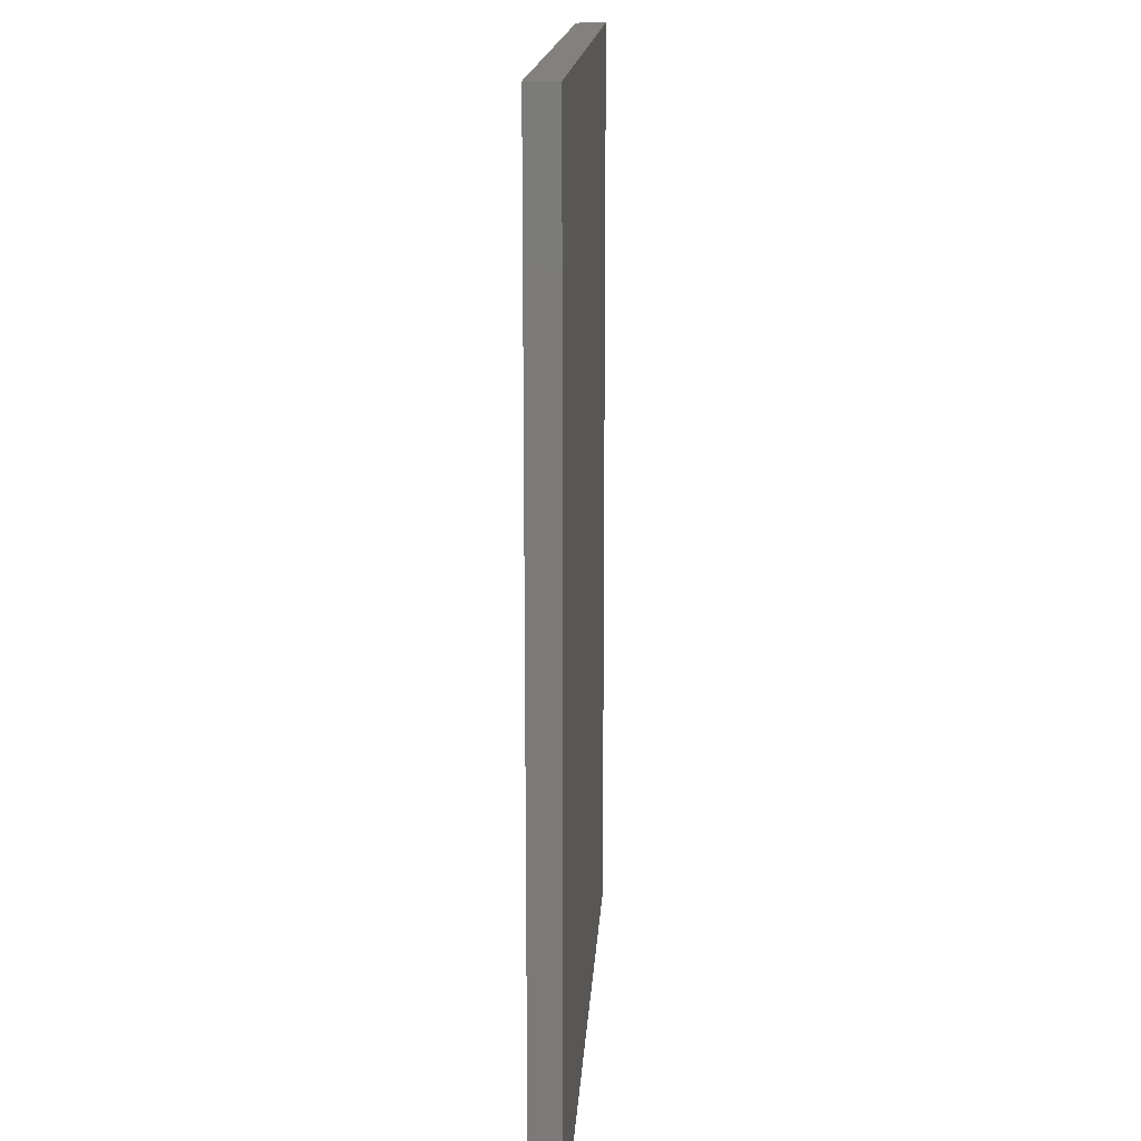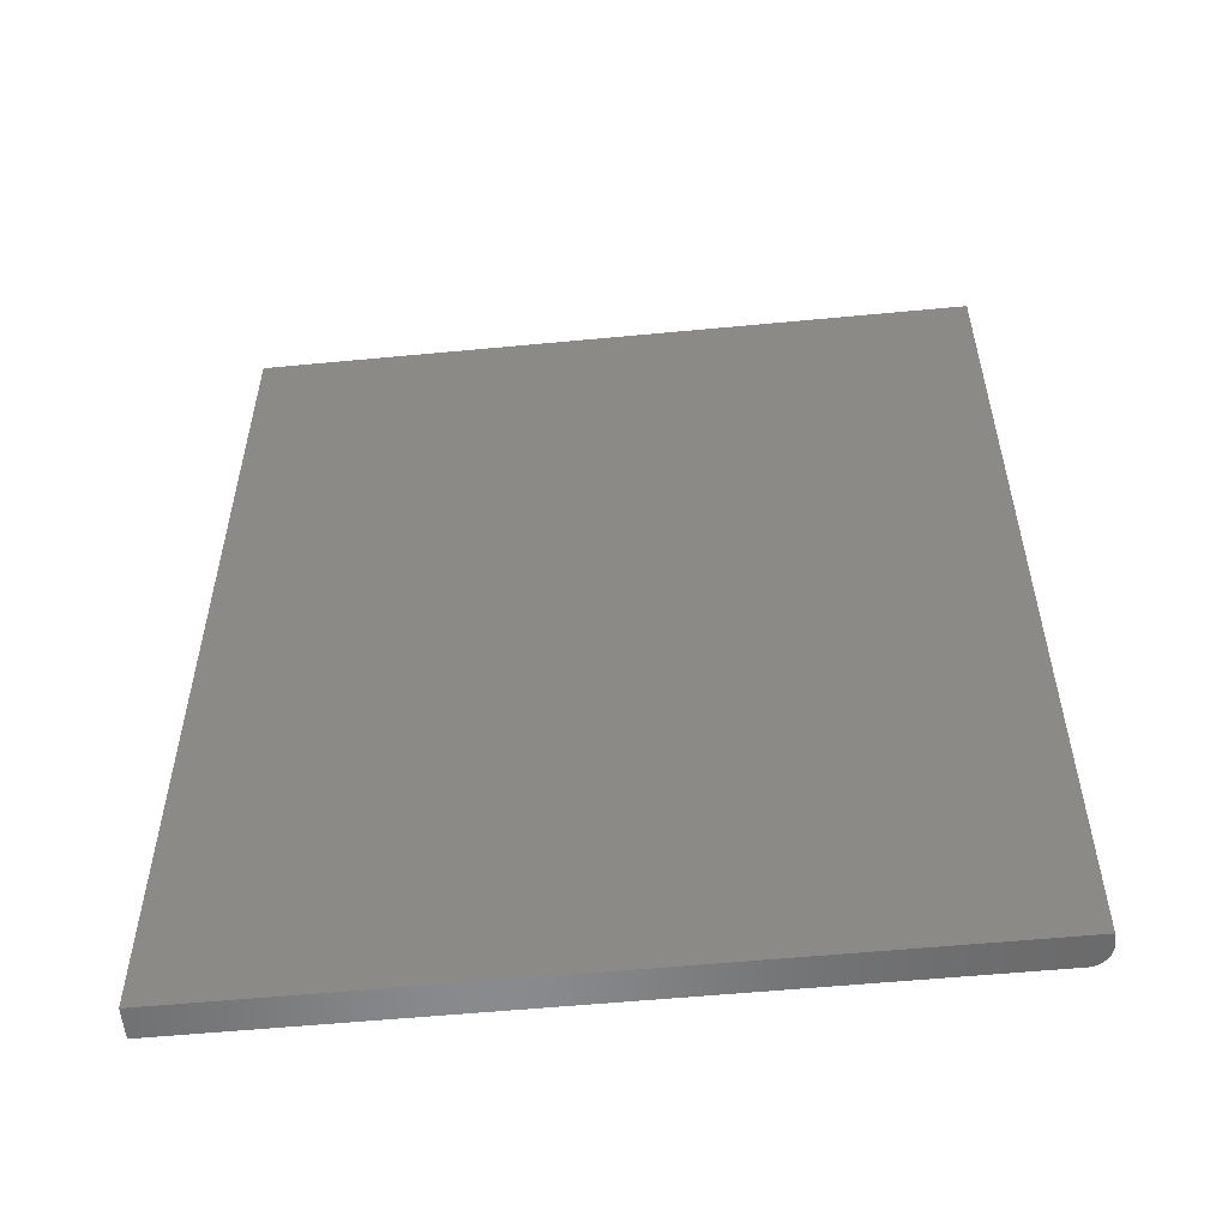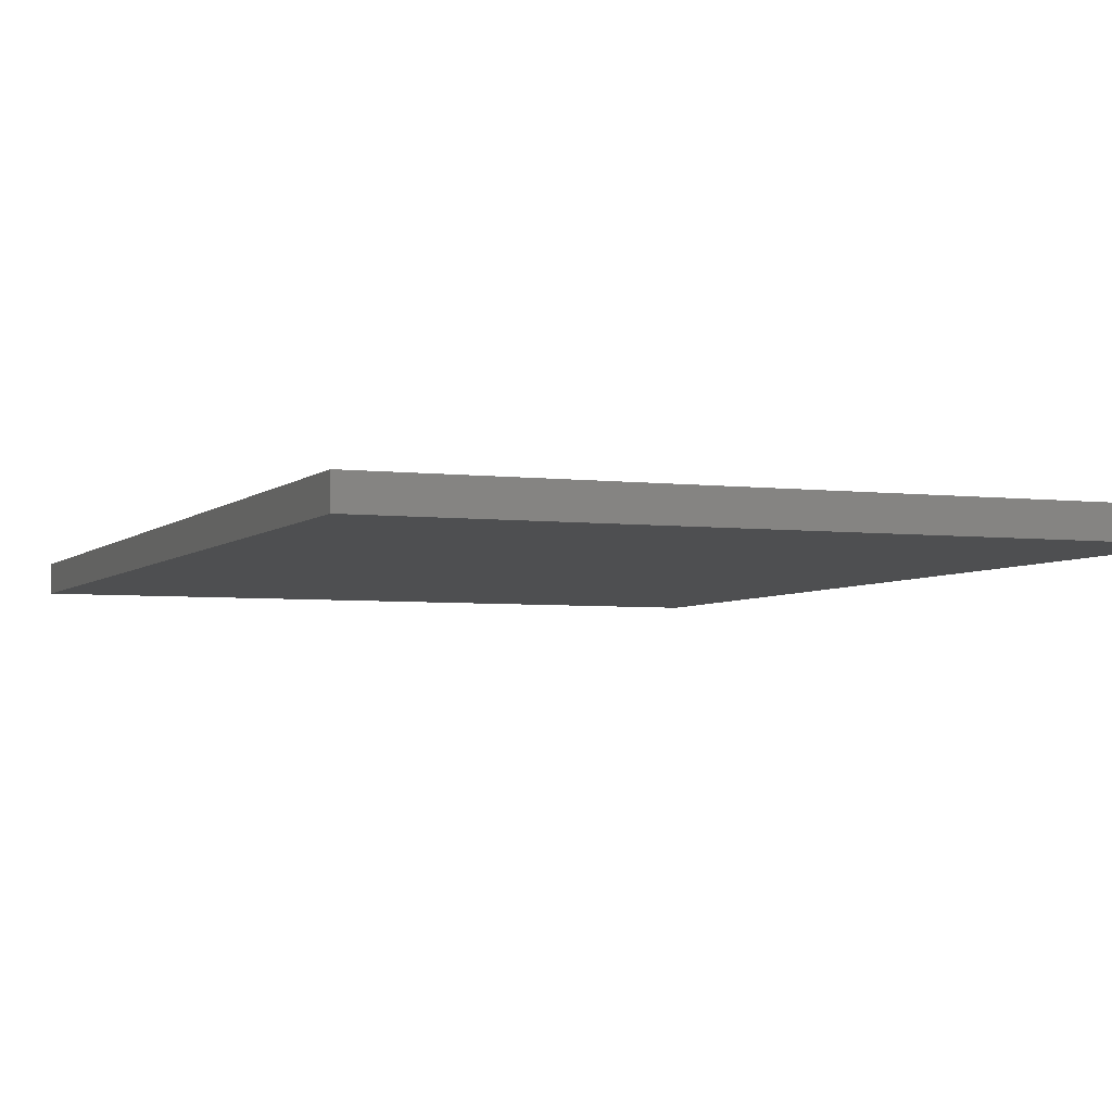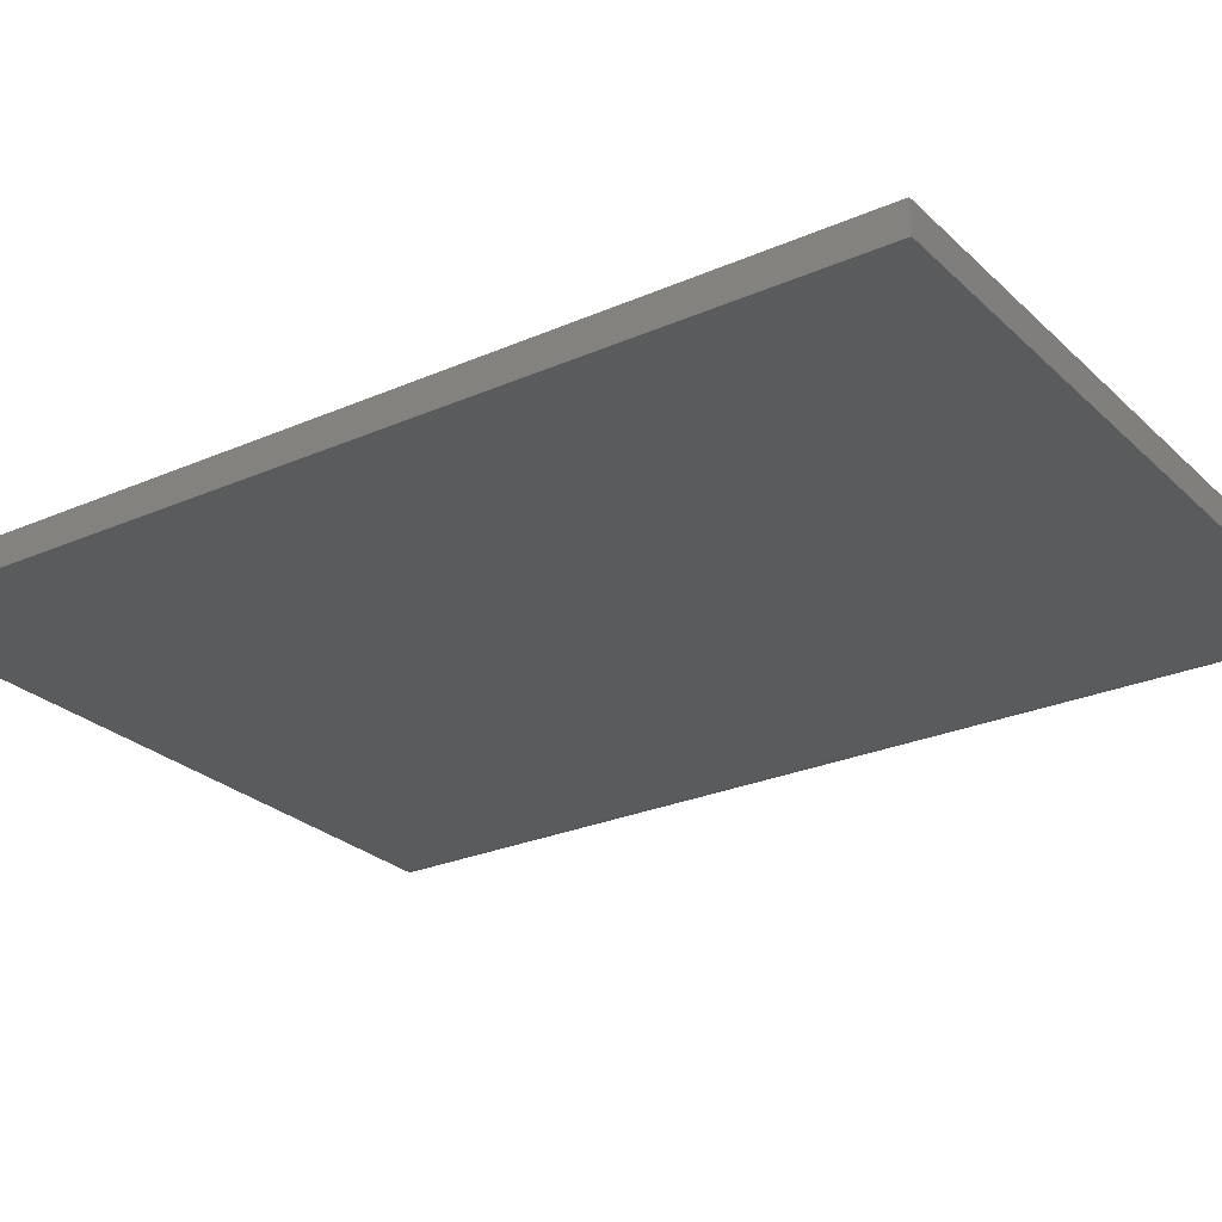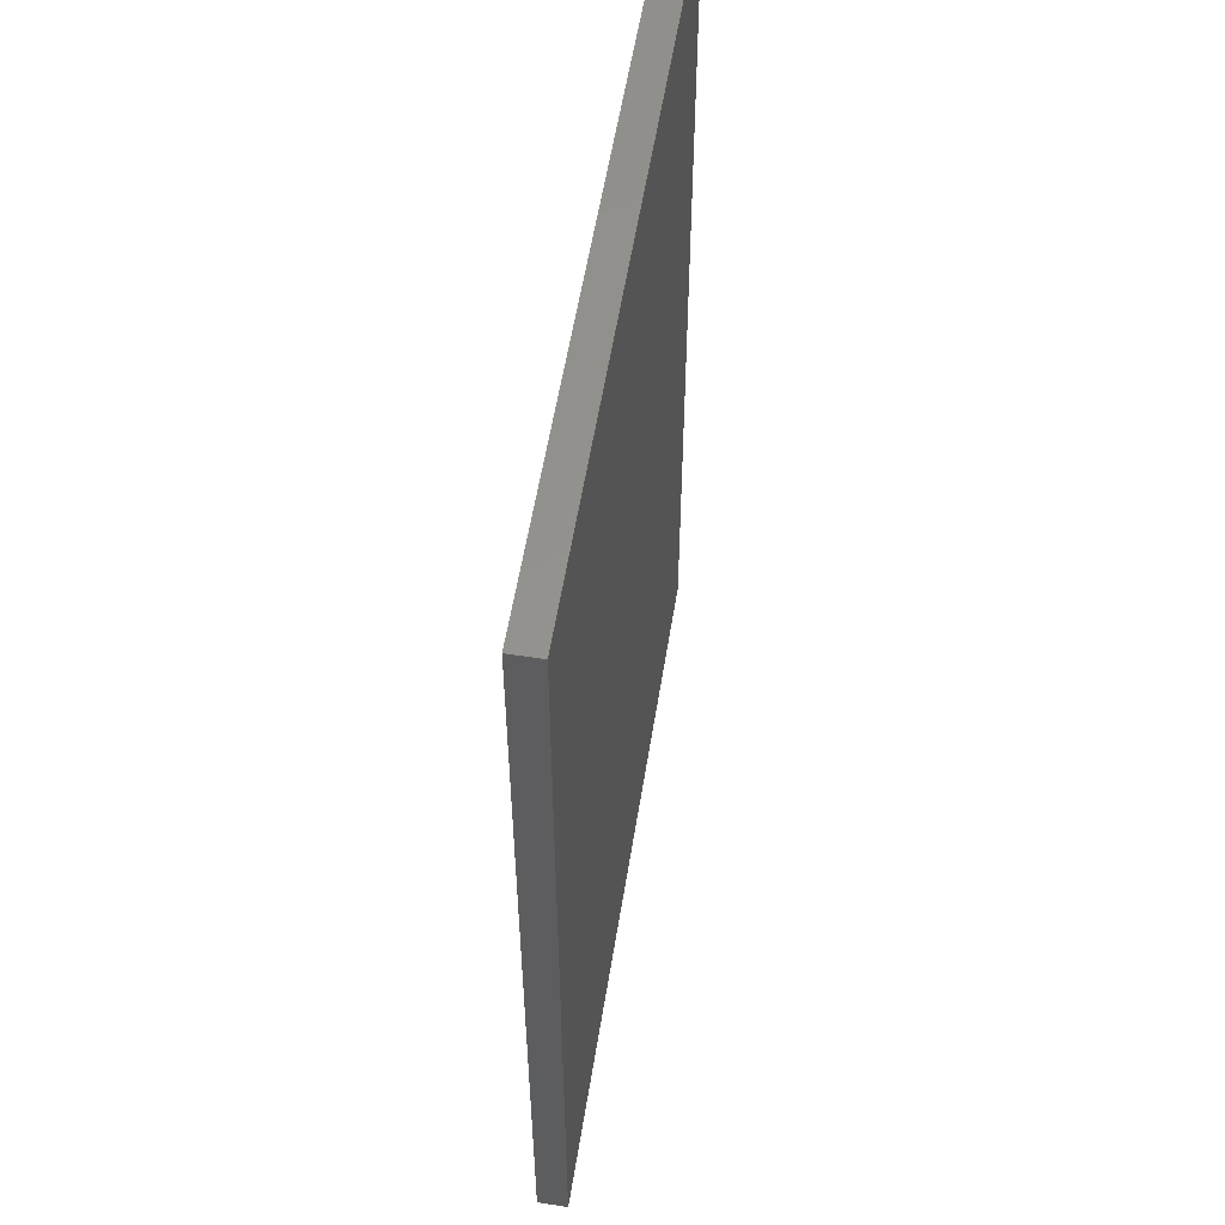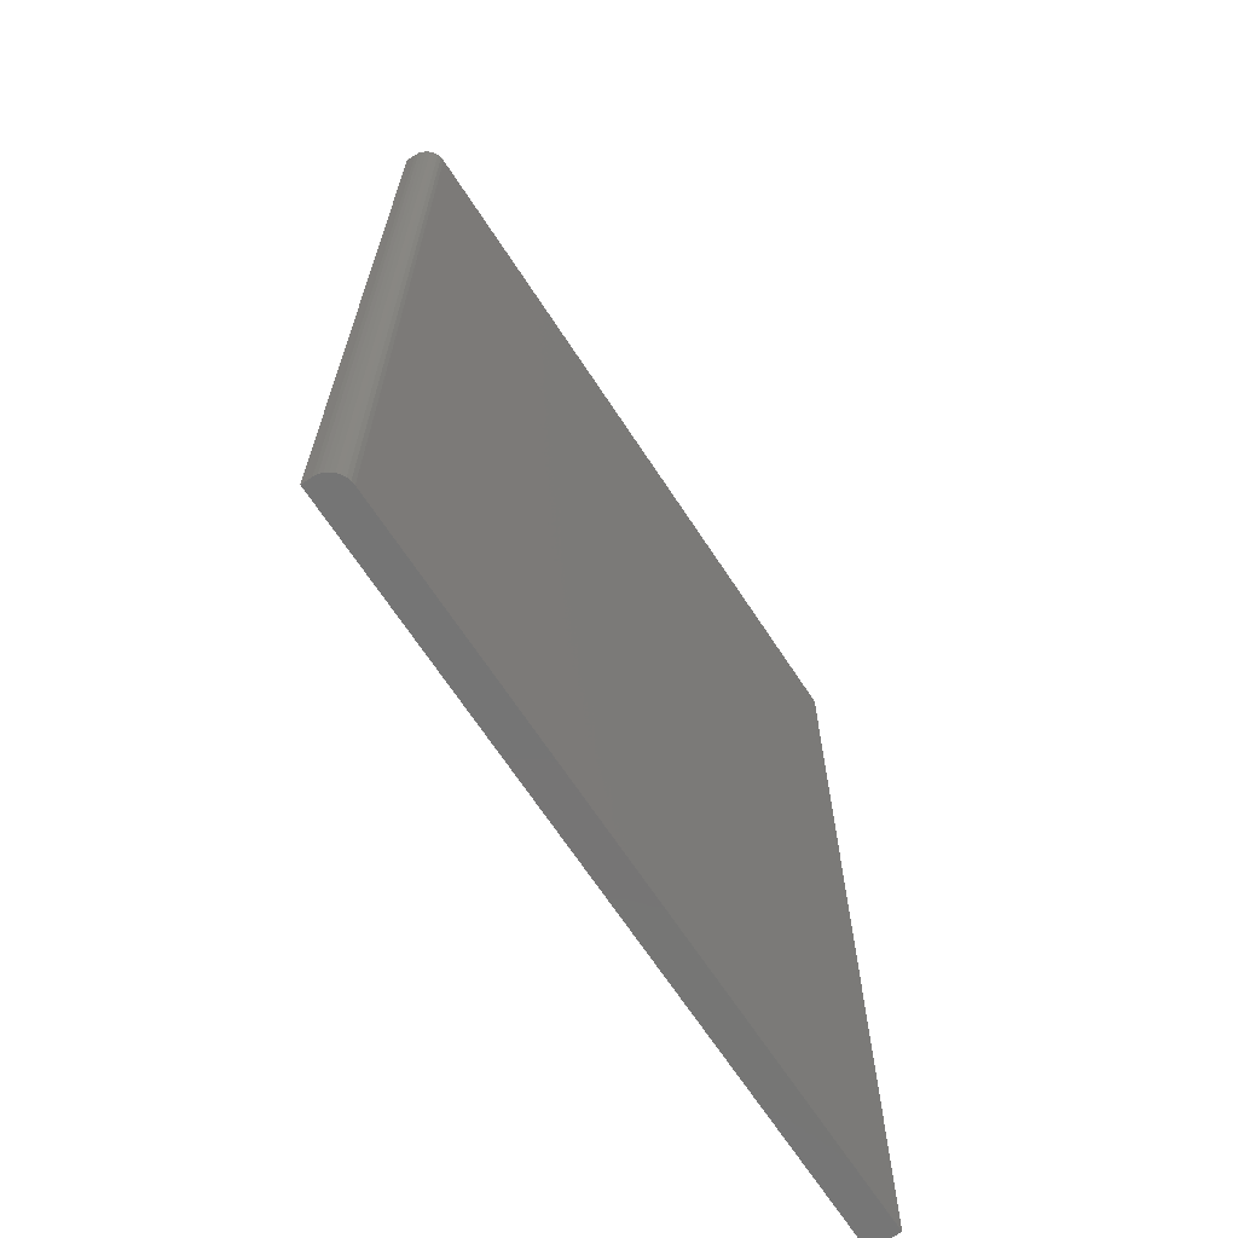
<metadata>
{"format":"stl","ext":"stl","renderer":"f3d","projection":"perspective","resolution":1024,"background":"white","views":[{"elev":15.9,"azim":93.4,"up":"+Z"},{"elev":-56.0,"azim":-174.3,"up":"+Z"},{"elev":-4.3,"azim":157.9,"up":"+Y"},{"elev":-26.2,"azim":124.7,"up":"+Y"},{"elev":56.3,"azim":99.1,"up":"+Z"},{"elev":-67.7,"azim":-56.8,"up":"+Z"}]}
</metadata>
<code>
# stl→obj: 24 verts, 44 faces
v 0.01562 -0.02344 -9.568e-19
v 0.5605 -0.02344 -3.432e-17
v 0.01562 -0.02344 0.75
v 0.5605 -0.02344 0.75
v 0 -0.007812 0.75
v 4.592e-17 0 0.75
v 0 -0.007812 0
v 0 0 0
v 0.0003002 -0.01086 0.75
v 0.001189 -0.01379 0.75
v 0.004576 -0.01886 0.75
v 0.002633 -0.01649 0.75
v 0.006944 -0.0208 0.75
v 0.009646 -0.02225 0.75
v 0.01258 -0.02314 0.75
v 0.5605 0 0.75
v 0.009646 -0.02225 -5.906e-19
v 0.5605 0 -3.432e-17
v 0.01258 -0.02314 -7.701e-19
v 0.0003002 -0.01086 -1.838e-20
v 0.006944 -0.0208 -4.252e-19
v 0.004576 -0.01886 -2.802e-19
v 0.002633 -0.01649 -1.612e-19
v 0.001189 -0.01379 -7.283e-20
f 1 2 3
f 3 2 4
f 5 6 7
f 7 6 8
f 5 9 10
f 11 10 12
f 6 5 10
f 6 10 11
f 6 11 13
f 6 13 14
f 6 14 15
f 6 15 3
f 6 3 4
f 6 4 16
f 8 17 7
f 8 18 17
f 18 1 17
f 18 2 1
f 1 19 17
f 20 7 17
f 20 17 21
f 20 21 22
f 20 22 23
f 20 23 24
f 5 7 9
f 9 7 20
f 9 20 10
f 10 20 24
f 10 24 12
f 12 24 23
f 12 23 11
f 11 23 22
f 11 22 13
f 13 22 21
f 13 21 14
f 14 21 17
f 14 17 15
f 15 17 19
f 15 19 3
f 3 19 1
f 8 6 18
f 18 6 16
f 2 18 4
f 4 18 16

</code>
